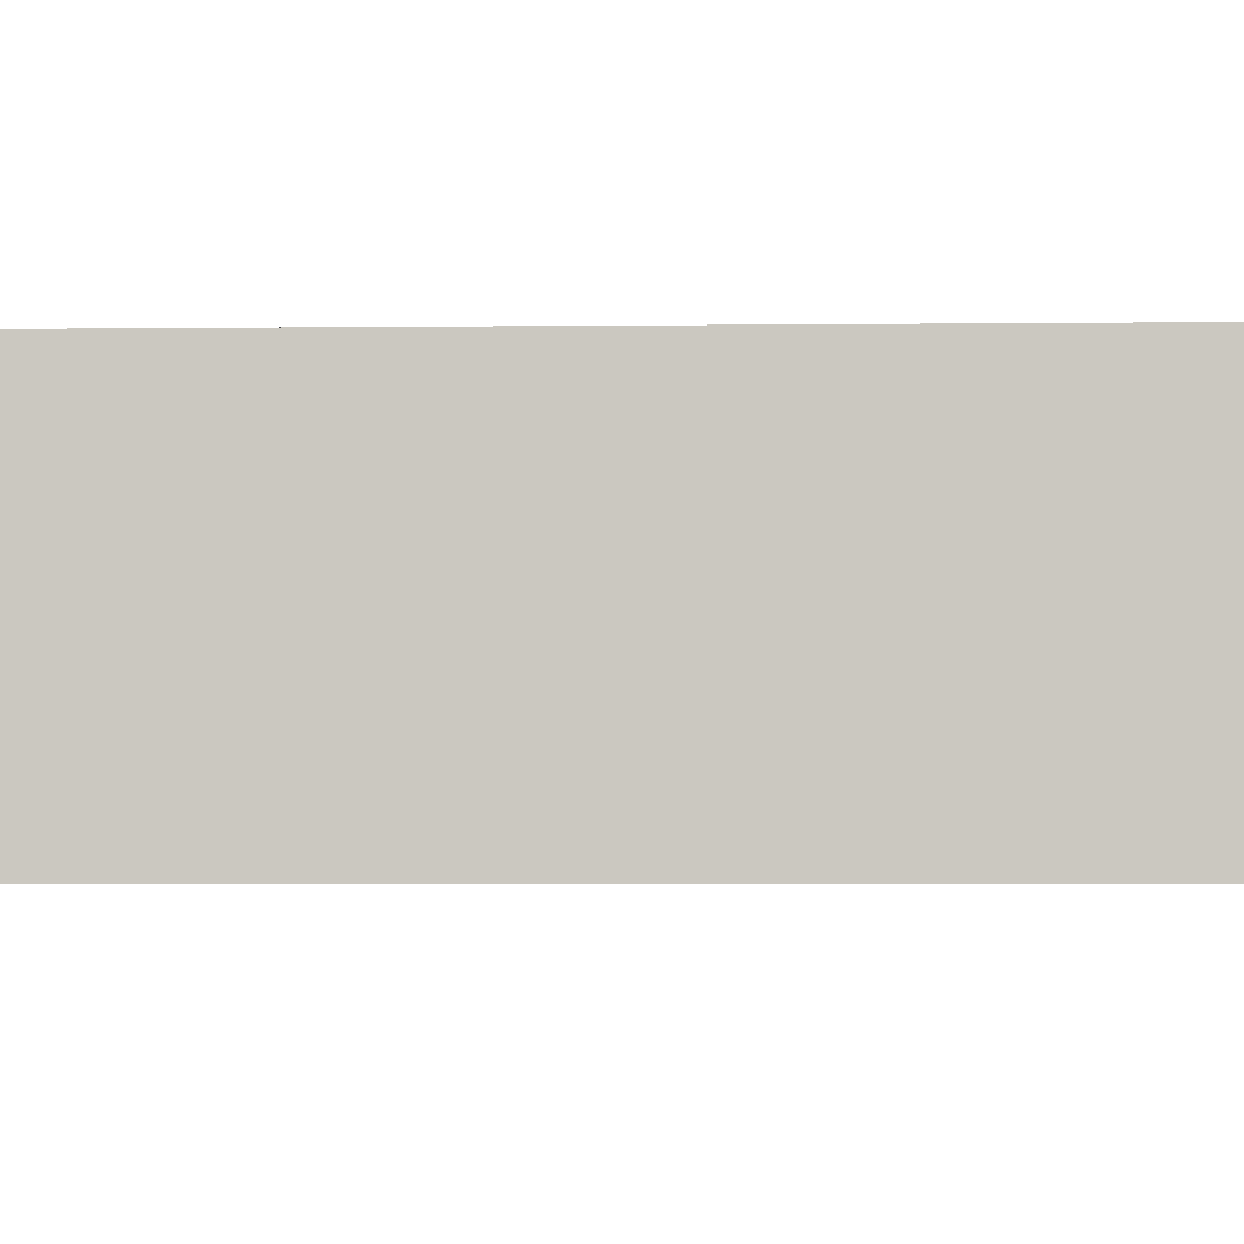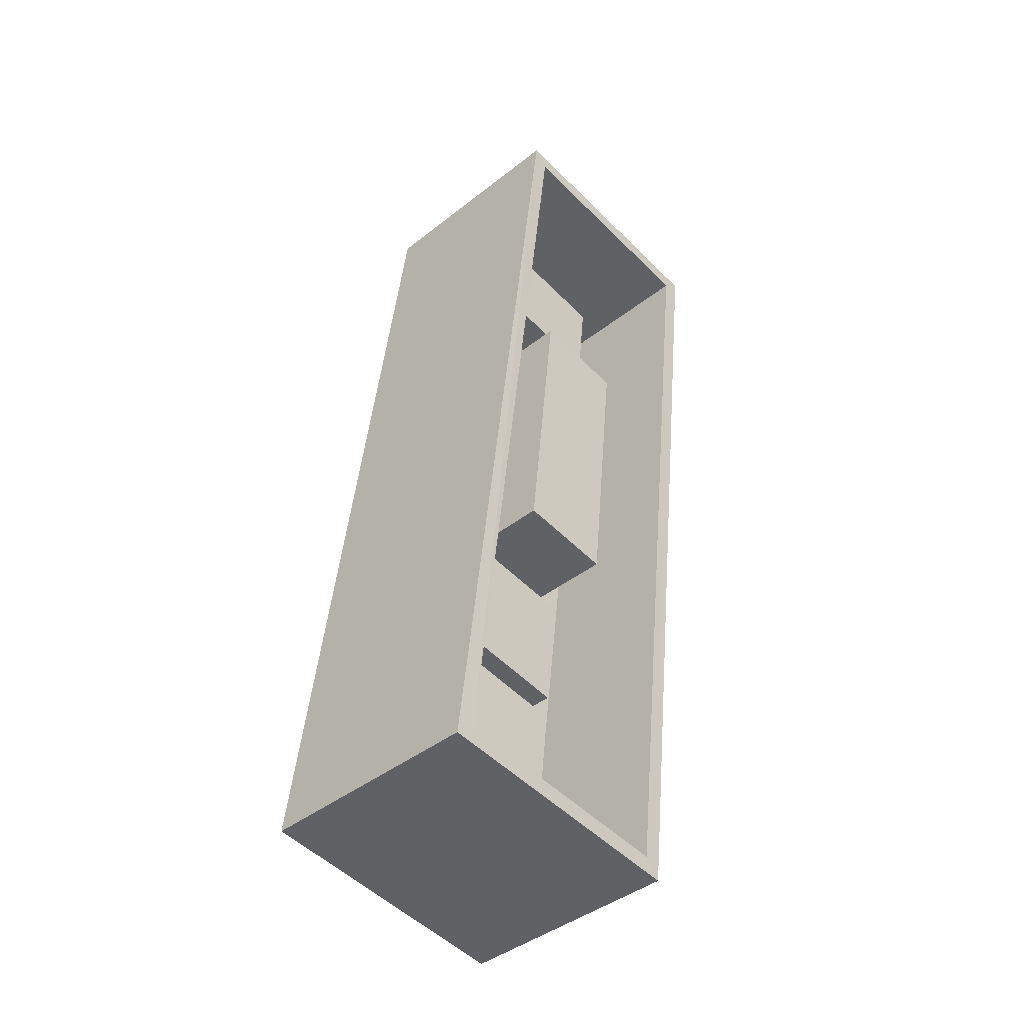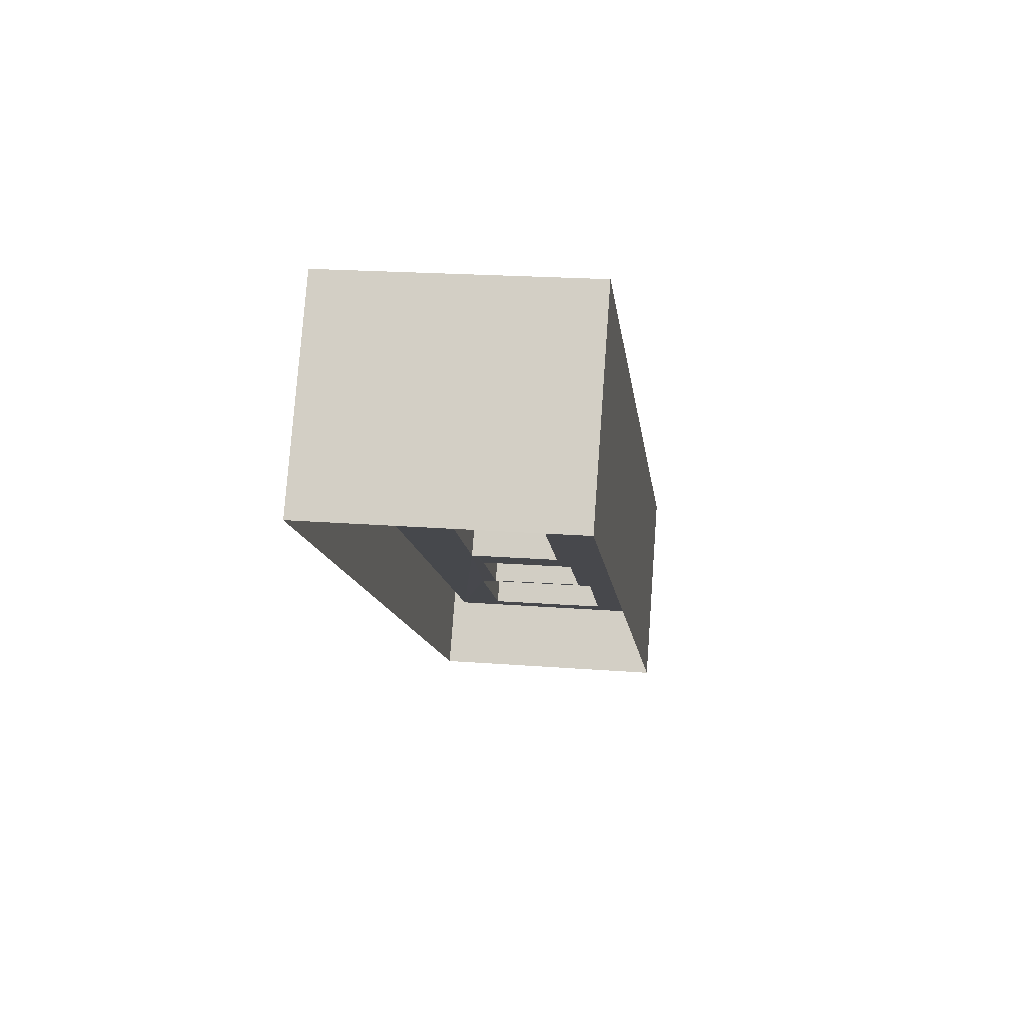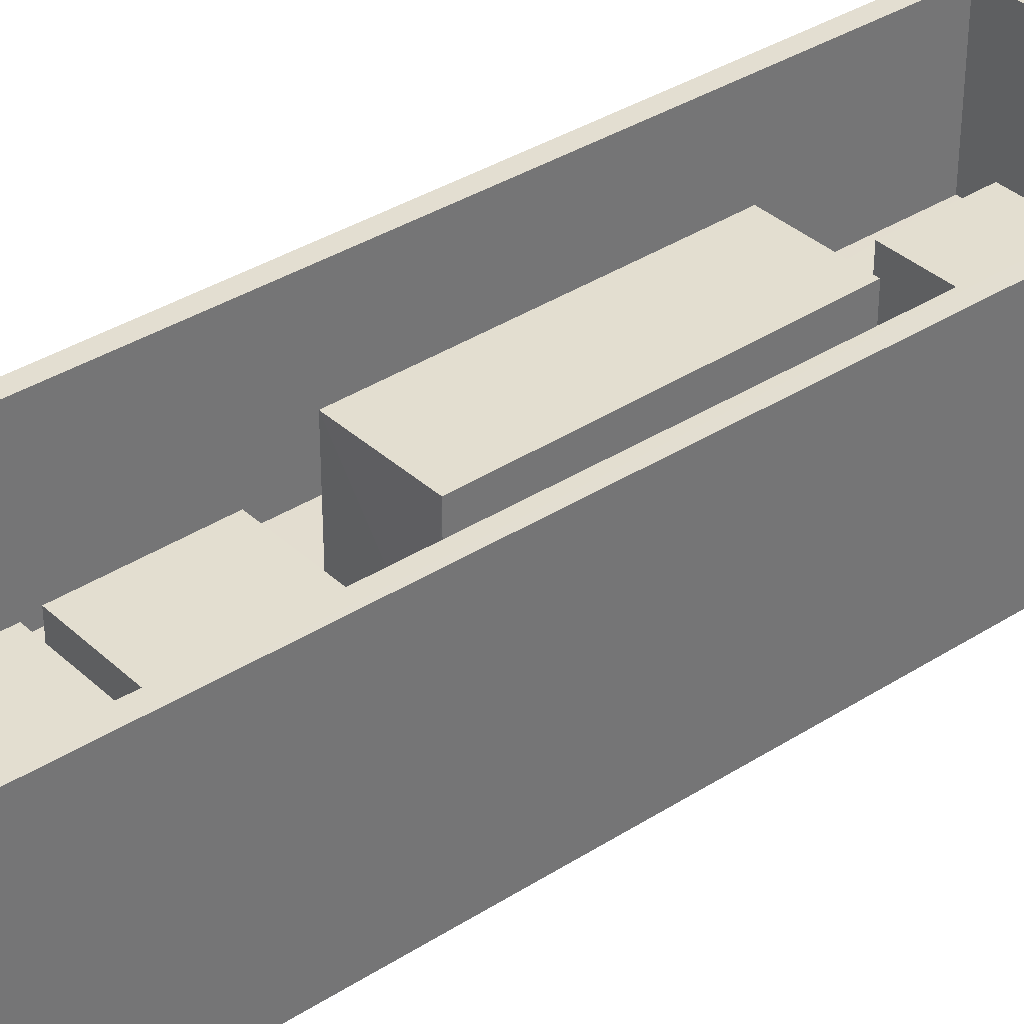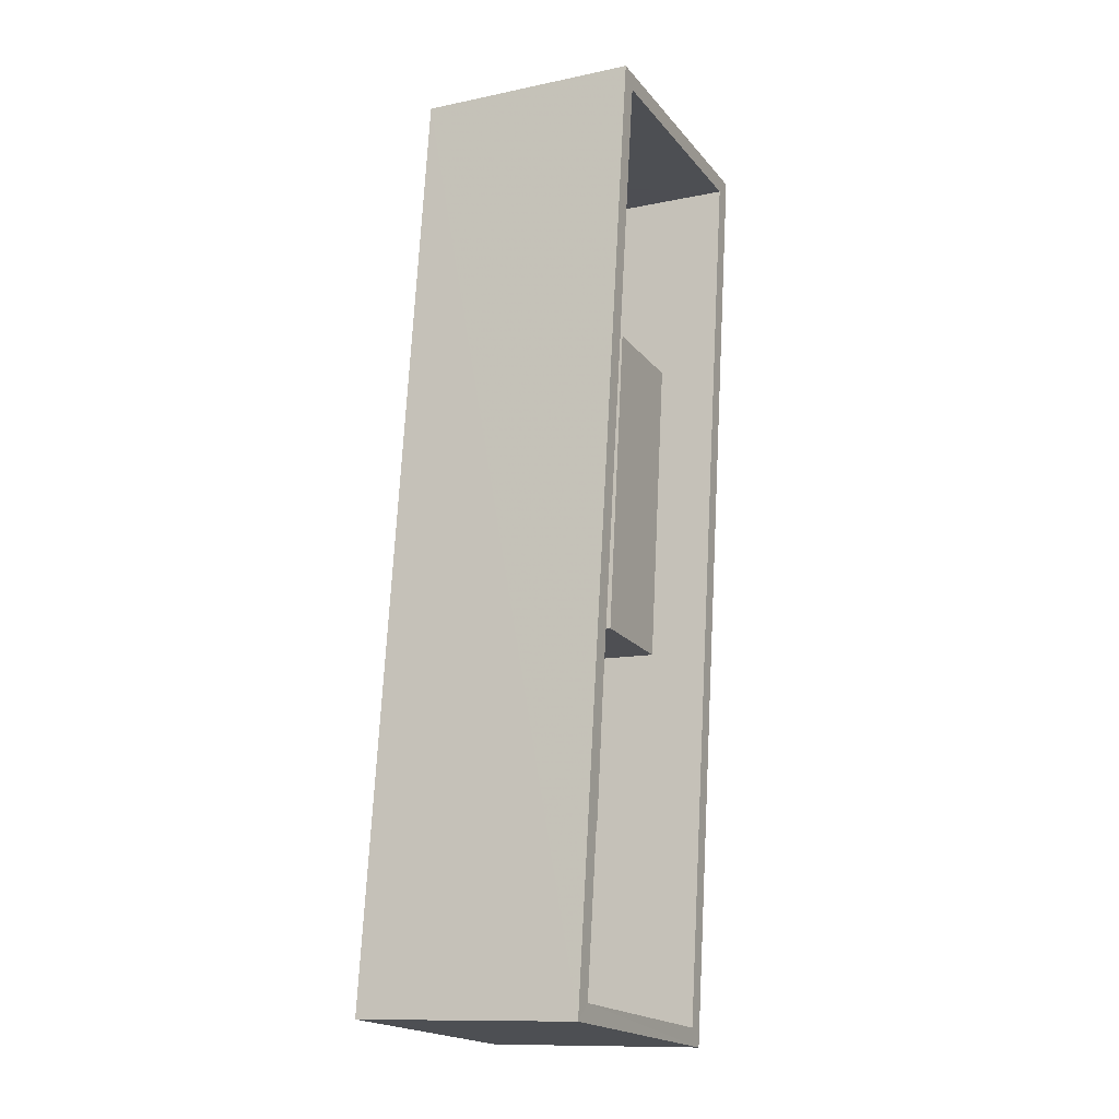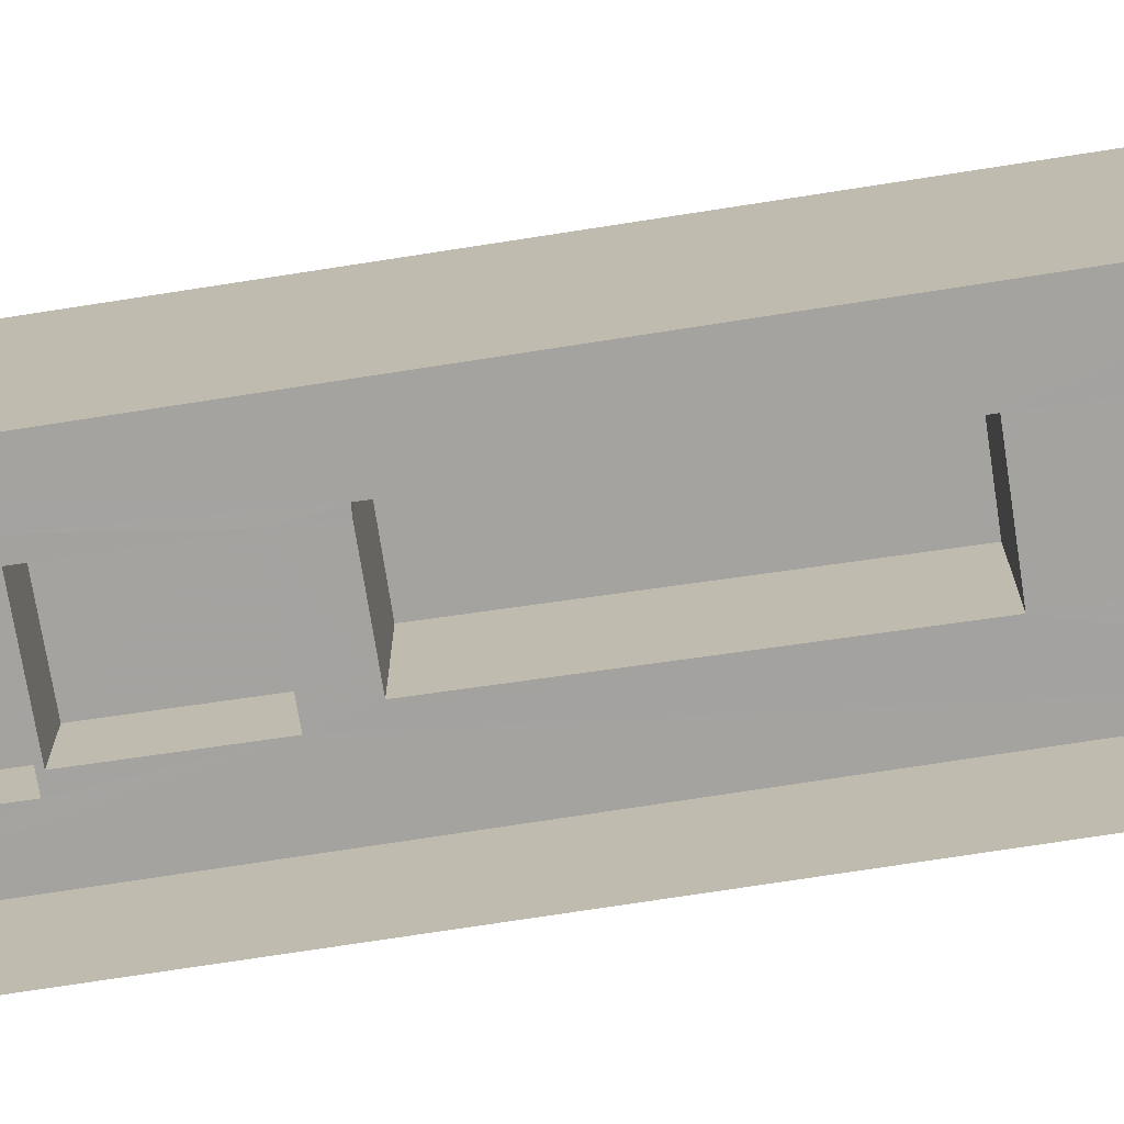
<metadata>
{"format":"obj","ext":"obj","renderer":"f3d","projection":"perspective","resolution":1024,"background":"white","views":[{"elev":-3.1,"azim":85.9,"up":"+Z"},{"elev":-42.5,"azim":-46.8,"up":"+Y"},{"elev":78.5,"azim":-175.8,"up":"+Y"},{"elev":35.7,"azim":43.0,"up":"+Z"},{"elev":-11.9,"azim":-63.2,"up":"+Y"},{"elev":-72.8,"azim":92.0,"up":"+Z"}]}
</metadata>
<code>
v -8.9e+04 -9.867e+04 9.092
v -8.901e+04 -9.865e+04 9.093
v -8.9e+04 -9.865e+04 9.093
v -8.901e+04 -9.867e+04 9.092
v -8.9e+04 -9.866e+04 12.06
v -8.901e+04 -9.866e+04 12.06
v -8.9e+04 -9.866e+04 12.06
v -8.9e+04 -9.866e+04 12.06
v -8.9e+04 -9.866e+04 11.73
v -8.901e+04 -9.867e+04 11.73
v -8.9e+04 -9.867e+04 11.73
v -8.901e+04 -9.866e+04 11.73
v -8.9e+04 -9.865e+04 13.05
v -8.9e+04 -9.866e+04 13.05
v -8.9e+04 -9.866e+04 13.05
v -8.9e+04 -9.865e+04 13.05
v -8.9e+04 -9.865e+04 13.68
v -8.9e+04 -9.867e+04 13.68
v -8.9e+04 -9.865e+04 13.68
v -8.9e+04 -9.867e+04 13.68
v -8.9e+04 -9.865e+04 11.79
v -8.9e+04 -9.865e+04 11.79
v -8.9e+04 -9.865e+04 11.79
v -8.9e+04 -9.865e+04 11.79
v -8.9e+04 -9.866e+04 10.68
v -8.9e+04 -9.865e+04 10.68
v -8.901e+04 -9.867e+04 10.68
v -8.901e+04 -9.867e+04 10.68
v -8.9e+04 -9.867e+04 10.68
v -8.9e+04 -9.865e+04 10.68
v -8.9e+04 -9.865e+04 10.68
v -8.9e+04 -9.865e+04 10.68
v -8.9e+04 -9.867e+04 10.68
v -8.9e+04 -9.865e+04 10.68
v -8.9e+04 -9.865e+04 10.68
v -8.9e+04 -9.865e+04 10.68
v -8.9e+04 -9.865e+04 10.68
v -8.9e+04 -9.866e+04 10.68
v -8.9e+04 -9.866e+04 10.68
v -8.9e+04 -9.866e+04 10.68
v -8.9e+04 -9.866e+04 10.68
v -8.901e+04 -9.866e+04 10.68
v -8.9e+04 -9.866e+04 10.68
v -8.901e+04 -9.866e+04 10.68
v -8.9e+04 -9.865e+04 10.68
v -8.9e+04 -9.865e+04 10.68
v -8.9e+04 -9.867e+04 10.68
v -8.9e+04 -9.866e+04 10.68
v -8.9e+04 -9.867e+04 10.68
v -8.9e+04 -9.865e+04 10.68
v -8.9e+04 -9.866e+04 10.68
v -8.901e+04 -9.865e+04 13.68
v -8.901e+04 -9.867e+04 13.68
v -8.901e+04 -9.867e+04 13.68
v -8.9e+04 -9.865e+04 13.68
f 1 2 3
f 1 4 2
f 5 6 7
f 5 8 6
f 9 10 11
f 9 12 10
f 13 14 15
f 13 16 14
f 17 18 19
f 17 20 18
f 21 22 23
f 21 24 22
f 25 26 27
f 28 27 29
f 30 26 31
f 32 30 31
f 28 29 33
f 34 35 36
f 34 37 35
f 38 39 40
f 37 31 26
f 35 25 39
f 41 42 43
f 25 44 42
f 39 25 40
f 44 27 28
f 42 44 43
f 25 27 44
f 35 26 25
f 37 26 35
f 30 45 46
f 47 46 48
f 47 49 29
f 30 32 45
f 40 48 38
f 29 49 33
f 36 50 34
f 43 51 41
f 41 51 40
f 46 36 48
f 45 50 46
f 47 51 49
f 47 48 51
f 51 48 40
f 50 36 46
f 19 52 17
f 53 18 54
f 52 53 54
f 54 18 20
f 17 52 55
f 54 55 52
f 41 5 7
f 41 40 5
f 49 9 11
f 49 51 9
f 36 13 15
f 48 36 15
f 18 4 1
f 18 53 4
f 24 21 32
f 24 32 31
f 21 45 32
f 15 14 38
f 15 38 48
f 14 39 38
f 46 17 30
f 30 55 26
f 30 17 55
f 52 3 2
f 52 19 3
f 28 10 12
f 44 28 12
f 36 16 13
f 36 35 16
f 11 10 33
f 11 33 49
f 10 28 33
f 18 1 3
f 19 18 3
f 50 21 23
f 50 45 21
f 42 7 6
f 42 41 7
f 25 6 8
f 25 42 6
f 54 27 26
f 55 54 26
f 53 2 4
f 53 52 2
f 31 22 24
f 31 37 22
f 17 46 47
f 20 17 47
f 12 9 43
f 12 43 44
f 9 51 43
f 39 14 16
f 35 39 16
f 27 54 29
f 29 20 47
f 29 54 20
f 25 8 5
f 40 25 5
f 23 22 34
f 23 34 50
f 22 37 34

</code>
